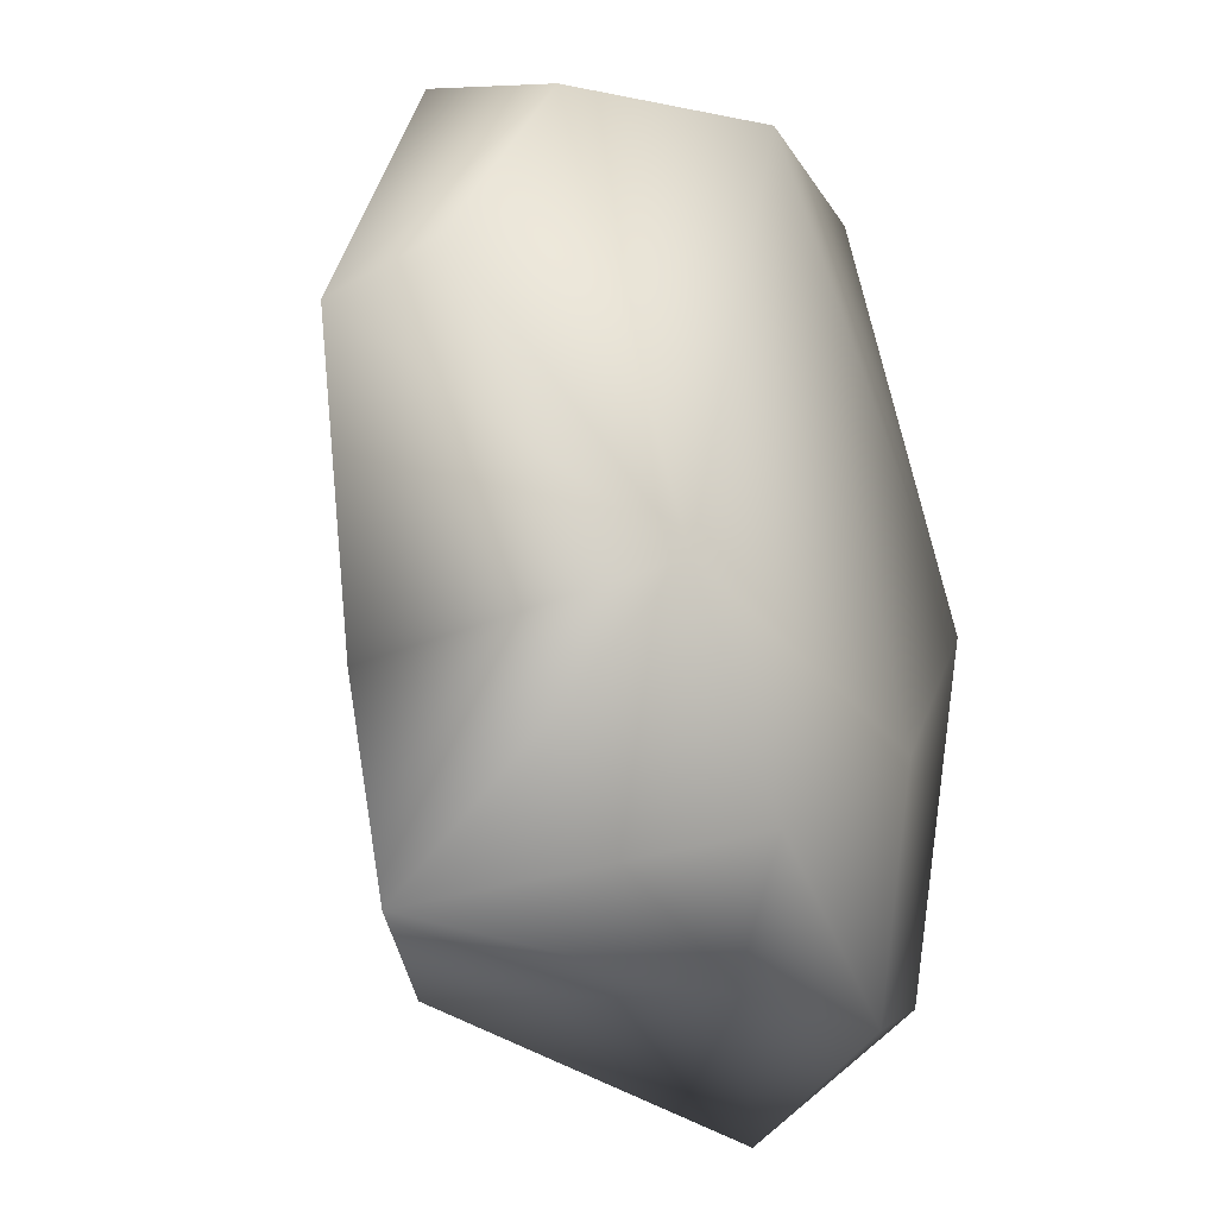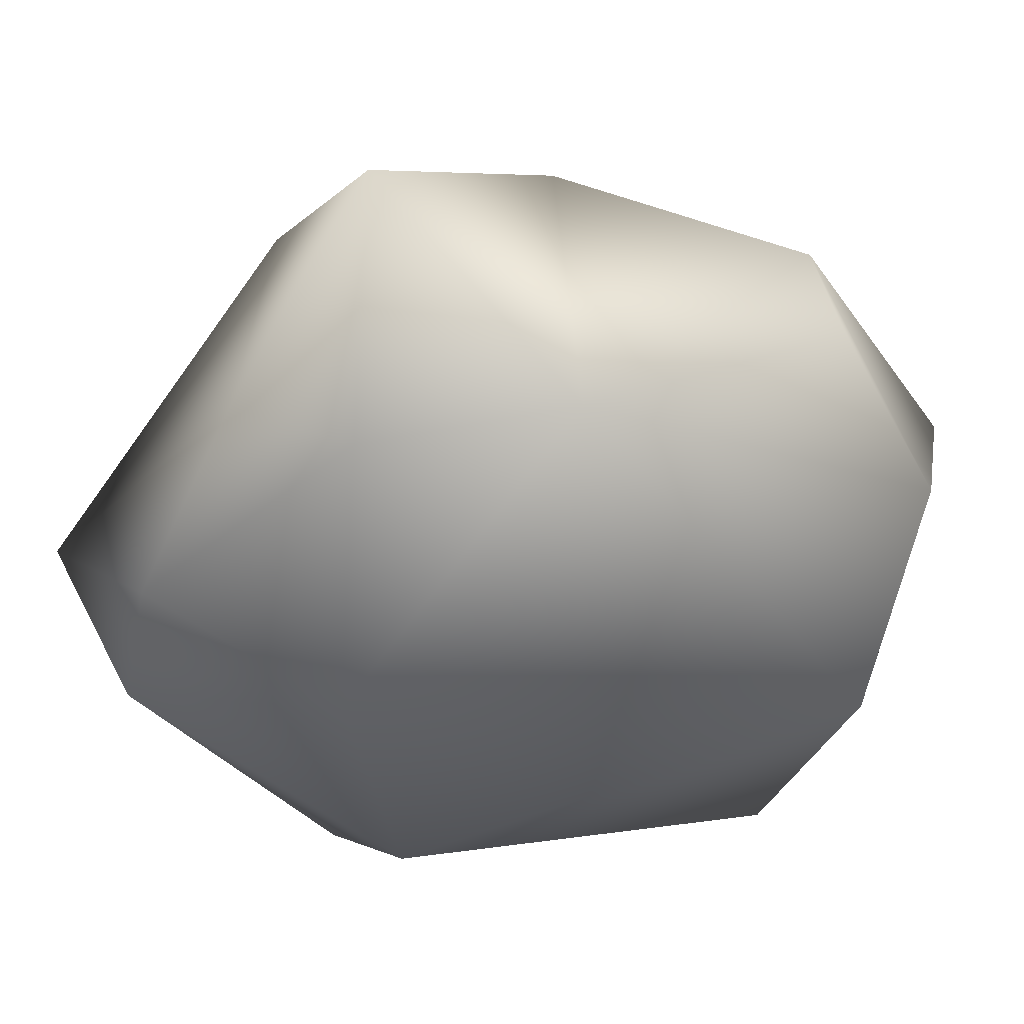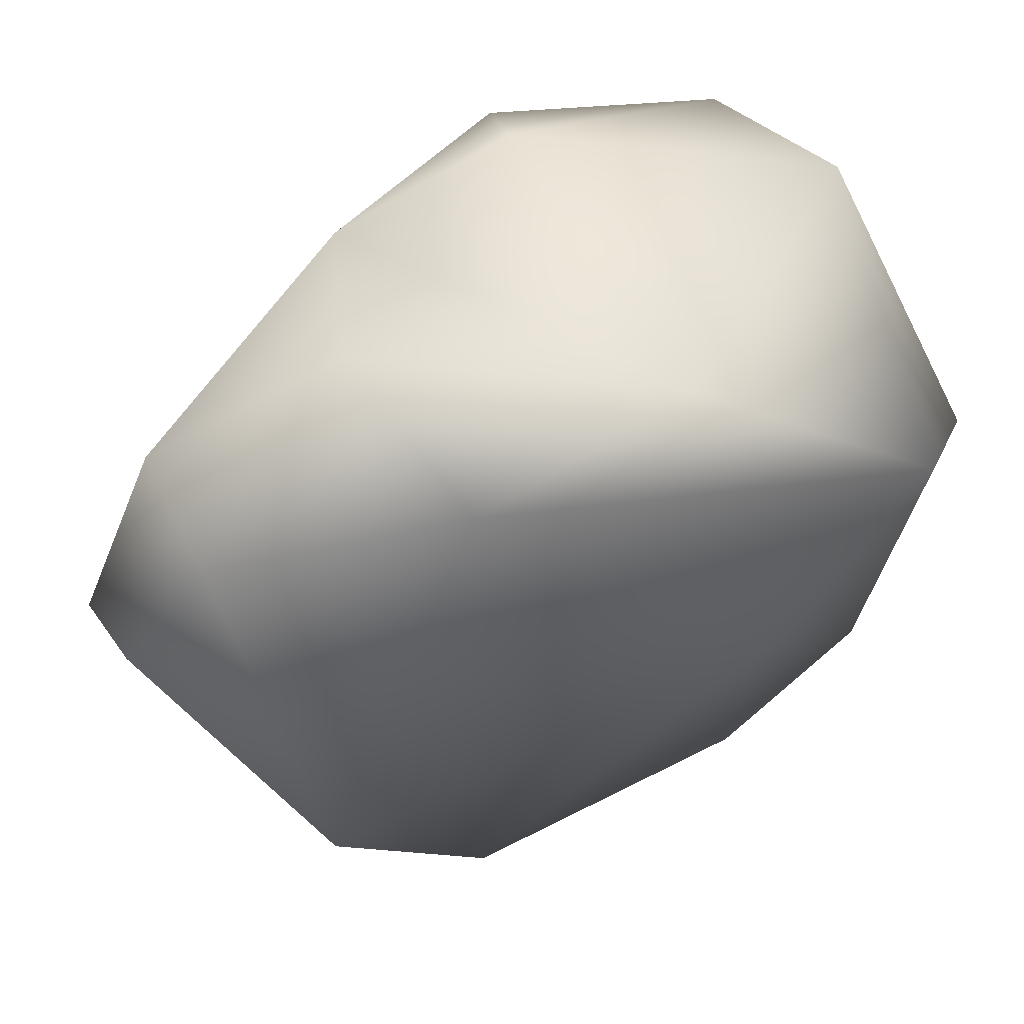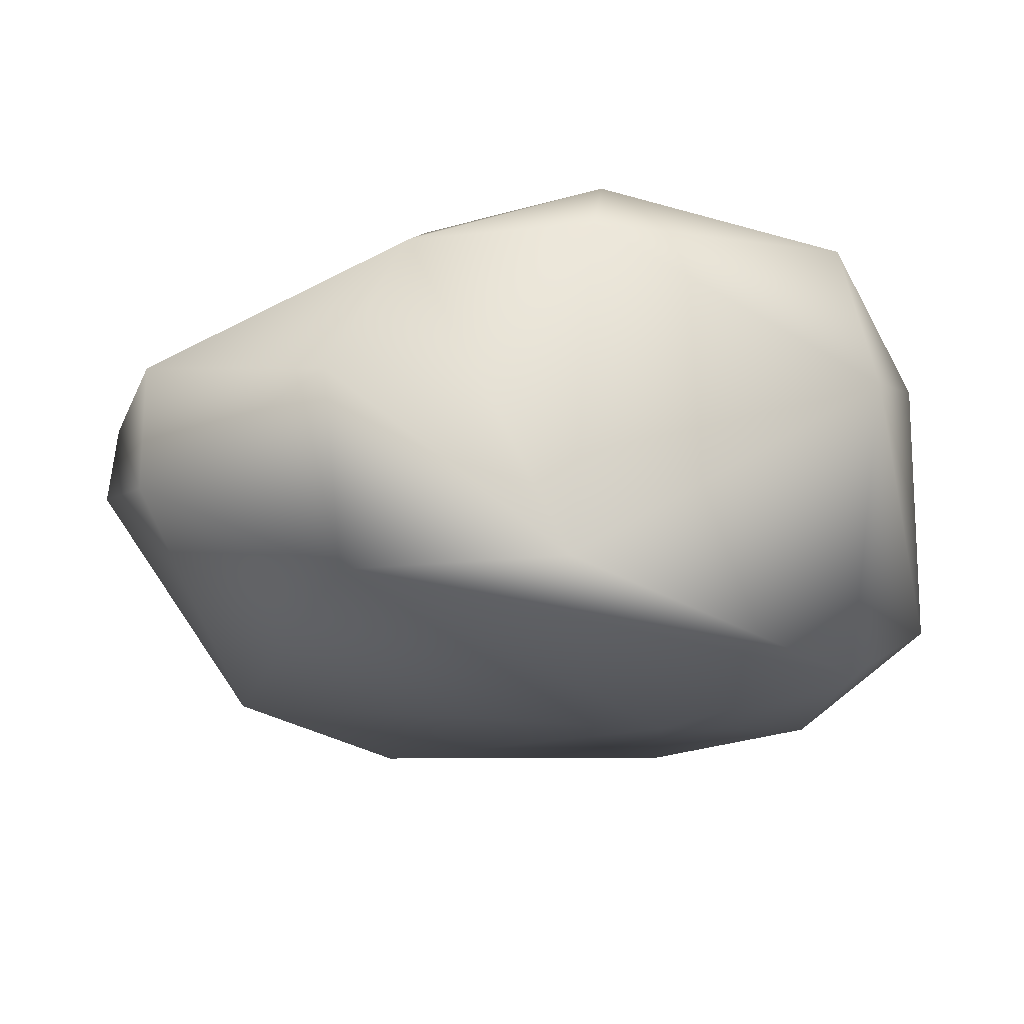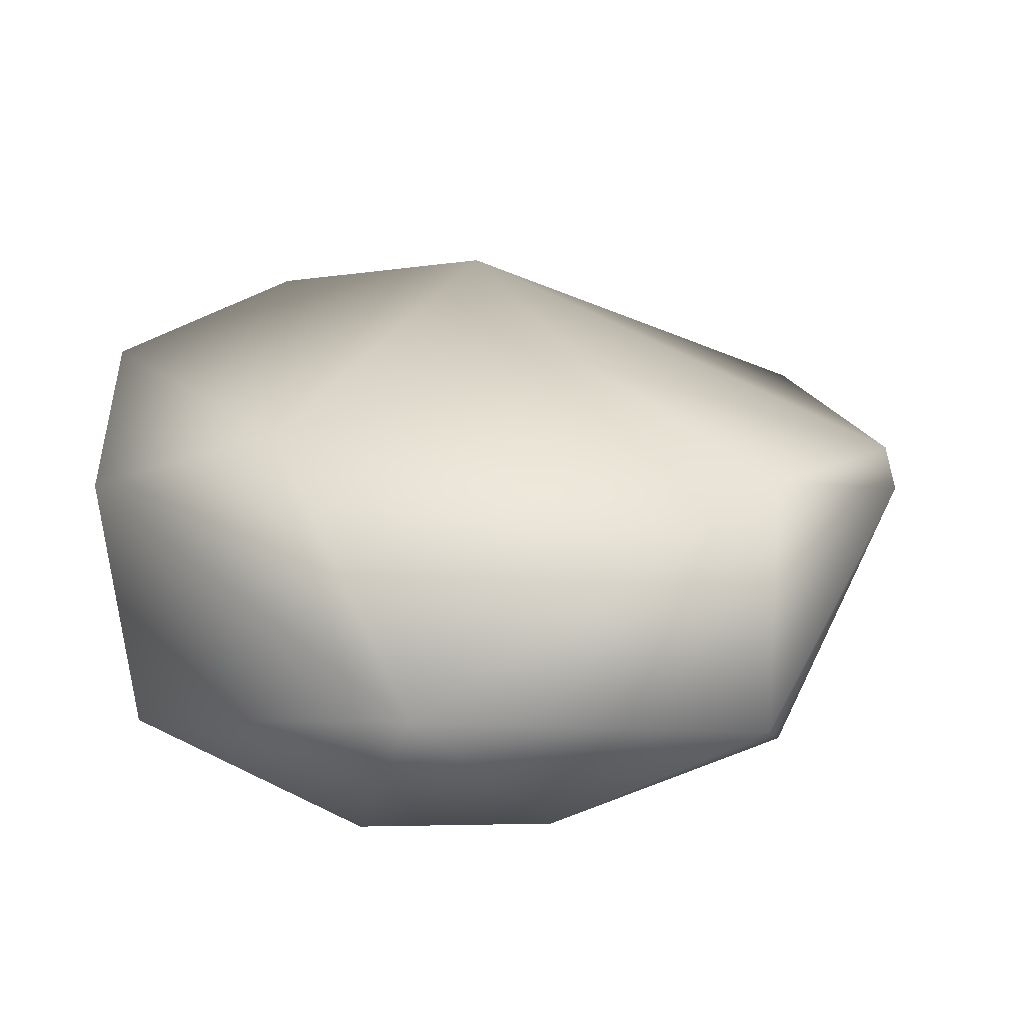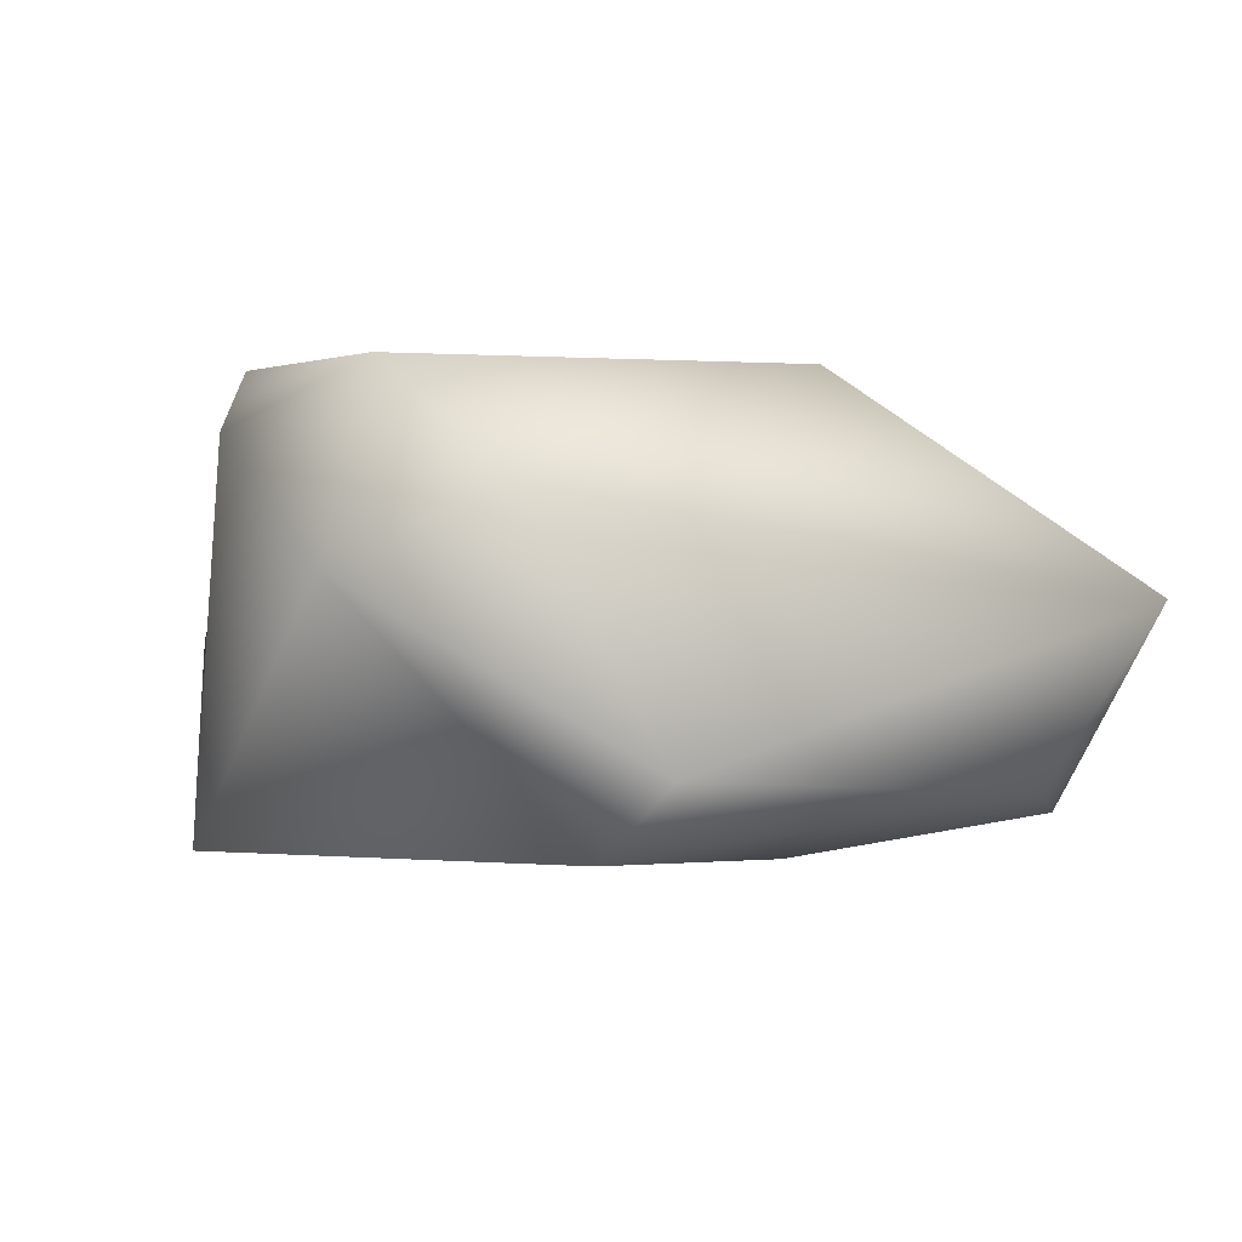
<metadata>
{"format":"obj","ext":"obj","renderer":"f3d","projection":"perspective","resolution":1024,"background":"white","views":[{"elev":-28.2,"azim":-69.6,"up":"+Z"},{"elev":-43.6,"azim":-126.7,"up":"+Y"},{"elev":54.0,"azim":-30.1,"up":"+Z"},{"elev":-23.5,"azim":0.2,"up":"+Y"},{"elev":20.8,"azim":147.4,"up":"+Y"},{"elev":-5.9,"azim":76.8,"up":"+Y"}]}
</metadata>
<code>
g snowfield_Stone_015
v 0.09343 -0.2501 0.4191
v 0.127 0.2028 0.3999
v -0.1063 0.2112 0.3468
v 0.478 0.01336 0.333
v 0.4646 -0.2698 0.05667
v 0.5695 -0.1918 0.00175
v 0.5497 0.09168 0.1515
v 0.4465 0.2324 0.2779
v -0.2017 0.007242 0.3884
v -0.1764 -0.2469 0.3688
v -0.4366 -0.09882 0.2714
v -0.4313 0.04842 0.3095
v -0.5222 0.1074 0.005063
v -0.09107 0.3056 0.2055
v -0.4231 0.1089 -0.3409
v -0.3643 -0.2072 -0.2545
v 0.1382 0.2691 0.3735
v 0.4454 0.2417 -0.1826
v 0.4674 0.007362 -0.5496
v -0.07015 0.1864 -0.5352
v -0.05017 -0.1394 -0.563
v -0.07046 0.2306 -0.1006
v -0.2754 0.1337 -0.5228
v -0.1628 -0.2266 -0.4479
v -0.5217 -0.01657 0.05065
v 0.2463 -0.2069 -0.5092
v -0.1628 -0.2266 -0.4479
v 0.2351 -0.2588 -0.2012
v -0.3643 -0.2072 -0.2545
v -0.1764 -0.2469 0.3688
v -0.4366 -0.09882 0.2714
v 0.4646 -0.2698 0.05667
v 0.09343 -0.2501 0.4191
v 0.4593 -0.1932 -0.4113
v 0.5695 -0.1918 0.00175
v 0.5695 -0.1918 0.00175
v 0.4593 -0.1932 -0.4113
f 1 2 3
f 4 2 1
f 5 4 1
f 6 4 5
f 7 4 6
f 8 2 4
f 4 7 8
f 1 3 9
f 1 9 10
f 9 11 10
f 9 12 11
f 9 3 12
f 11 12 13
f 12 14 13
f 3 14 12
f 15 13 14
f 16 13 15
f 17 14 3
f 2 8 17
f 2 17 3
f 17 8 18
f 18 14 17
f 18 8 7
f 19 18 7
f 18 19 20
f 21 20 19
f 22 18 20
f 22 20 15
f 18 22 14
f 14 22 15
f 23 20 21
f 16 15 23
f 15 20 23
f 24 16 23
f 23 21 24
f 25 13 16
f 25 11 13
f 11 25 16
f 19 26 21
f 21 26 27
f 26 28 27
f 27 28 29
f 30 29 28
f 30 31 29
f 28 32 30
f 32 33 30
f 32 28 34
f 34 28 26
f 19 34 26
f 34 35 32
f 19 7 36
f 37 19 36

</code>
